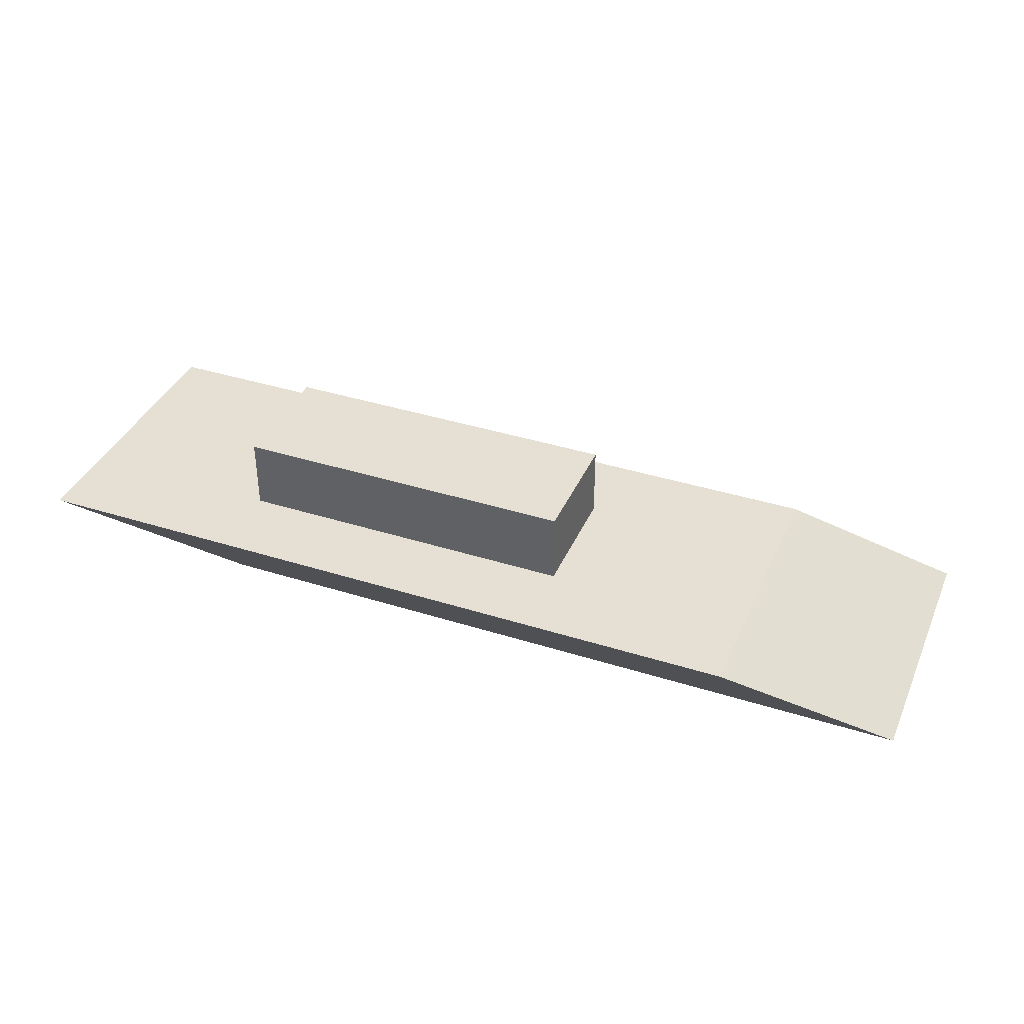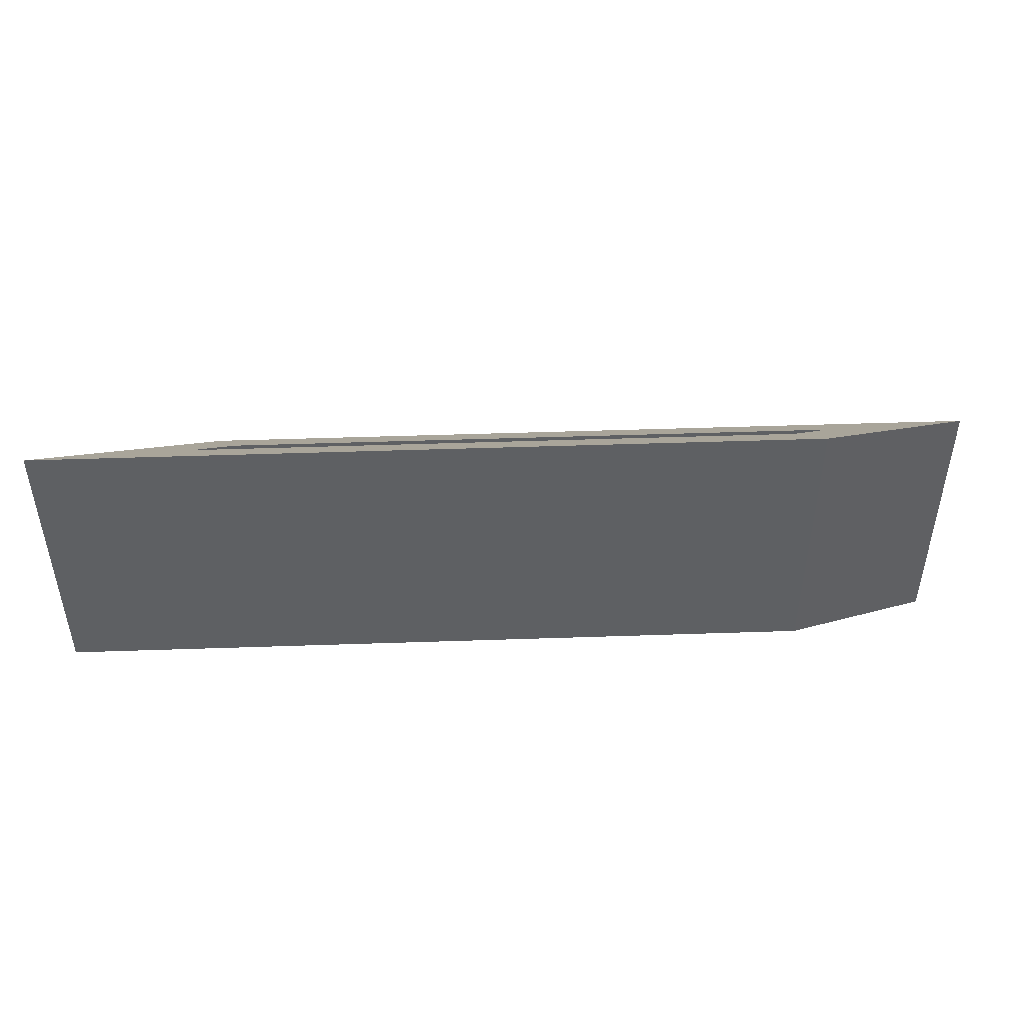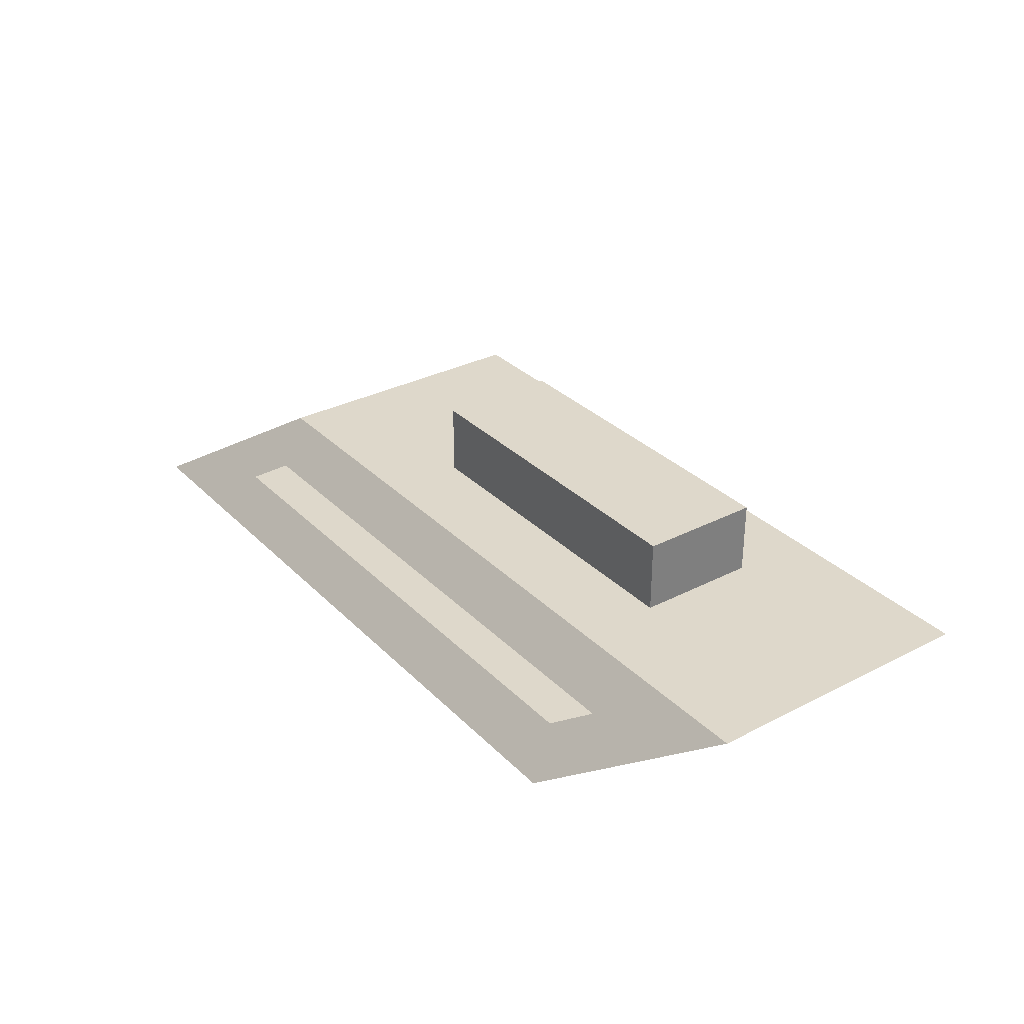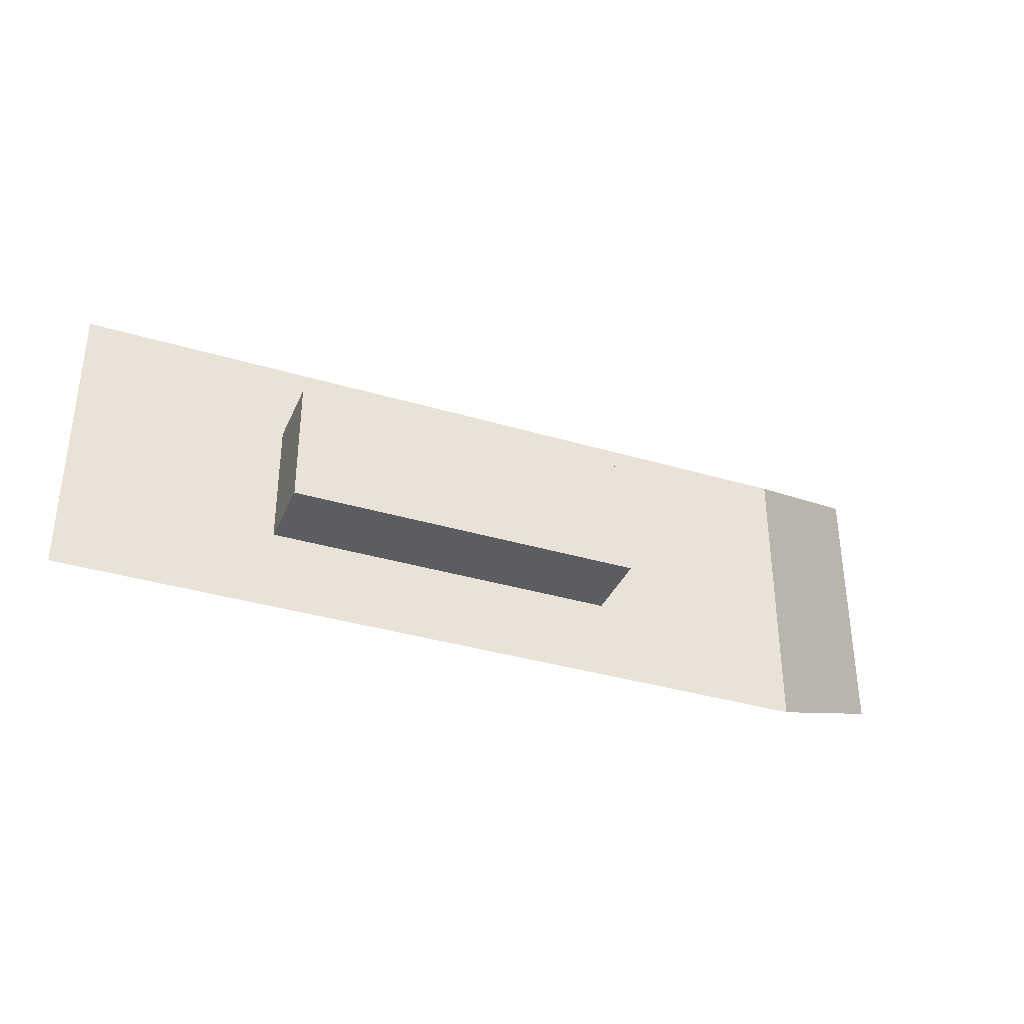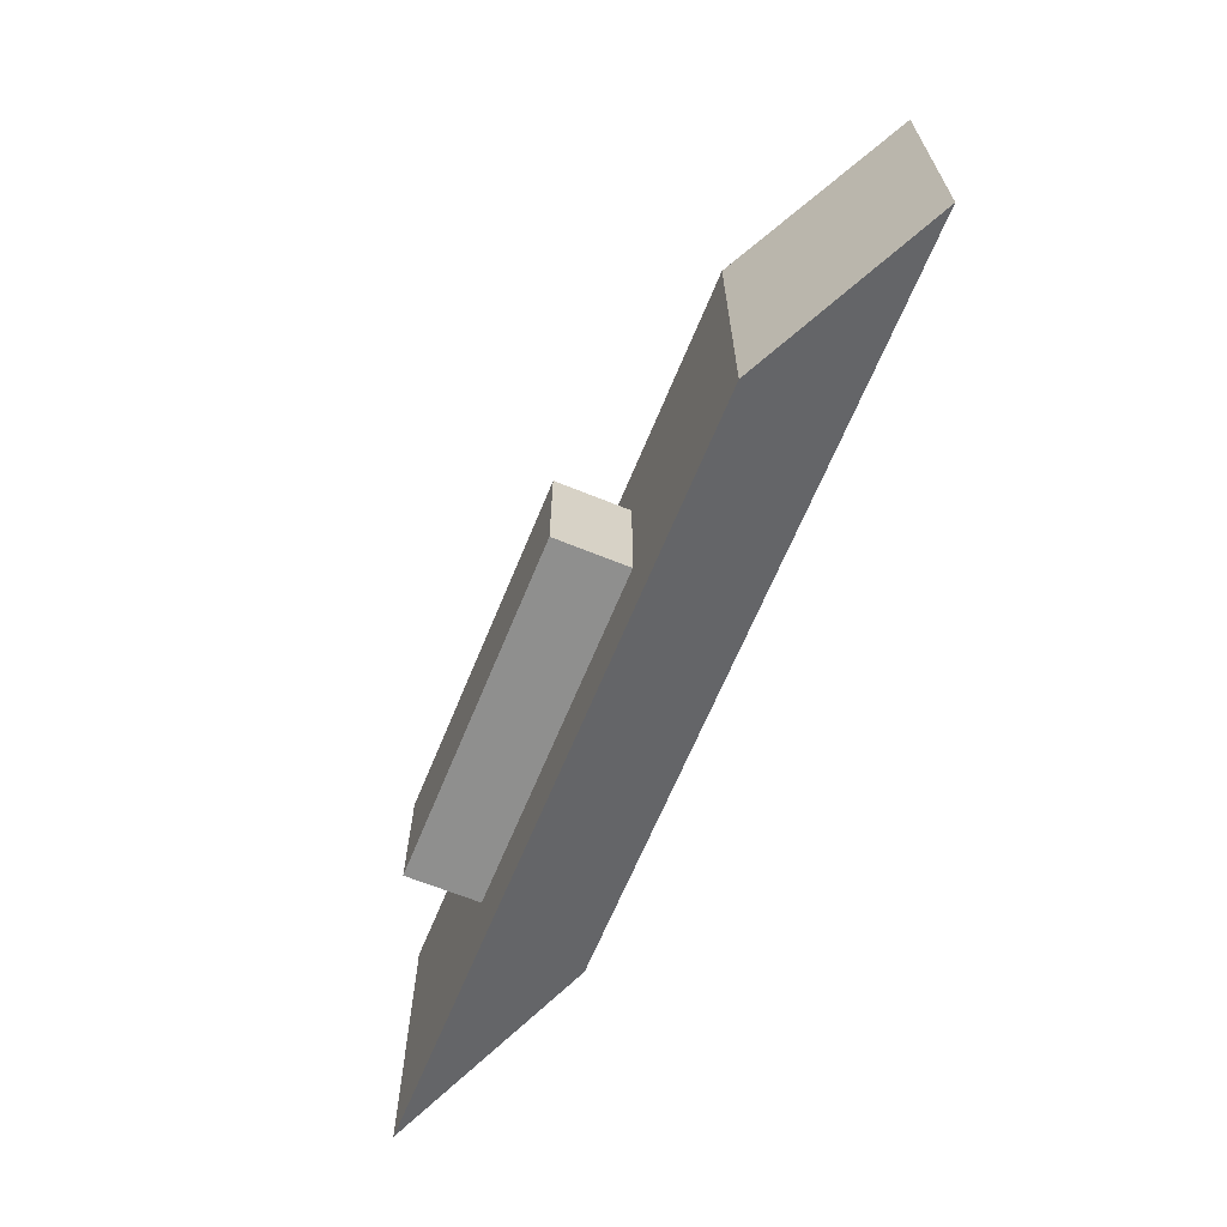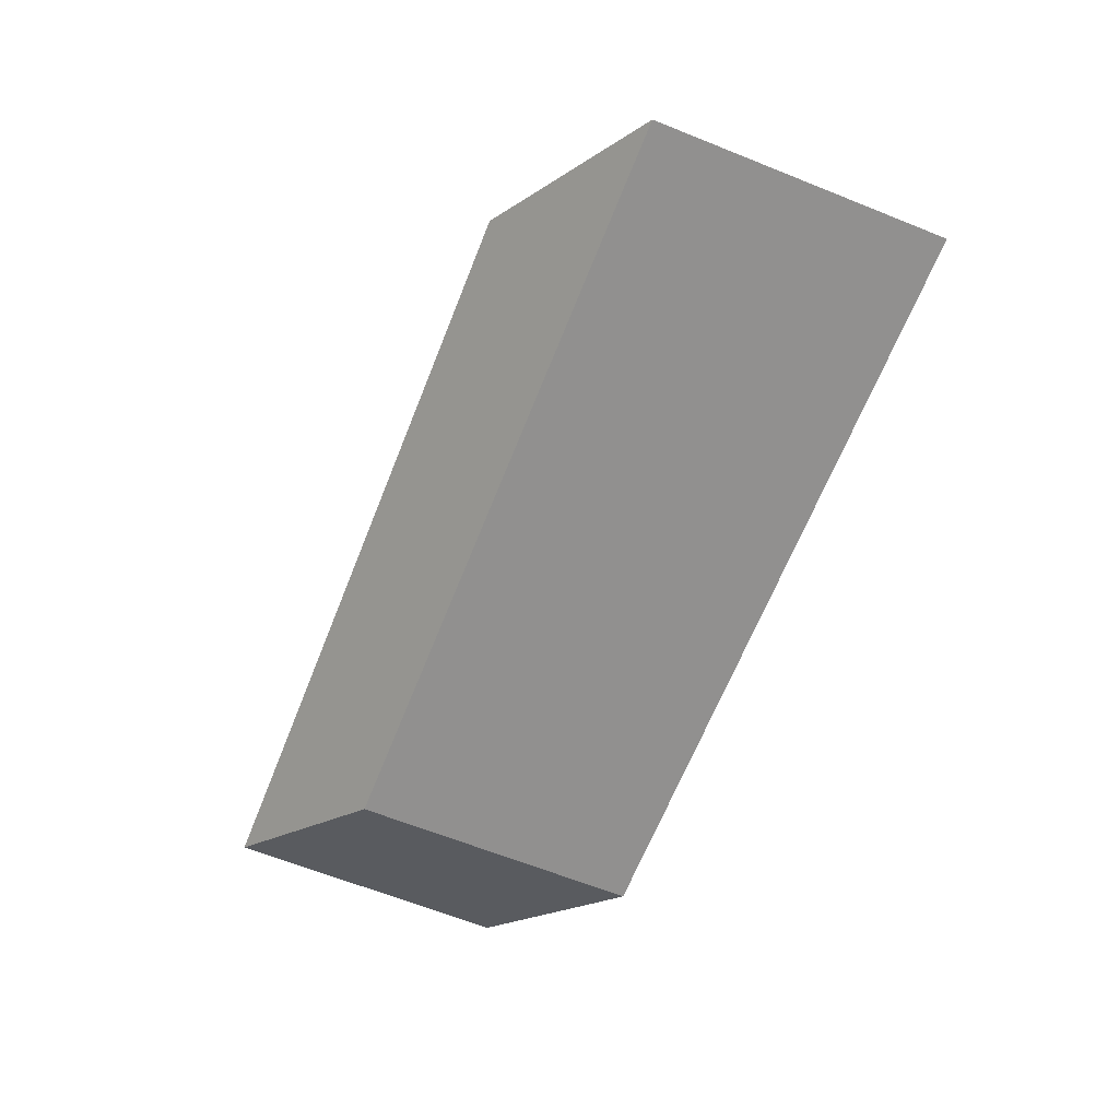
<metadata>
{"format":"obj","ext":"obj","renderer":"f3d","projection":"perspective","resolution":1024,"background":"white","views":[{"elev":38.1,"azim":-158.1,"up":"+Y"},{"elev":47.1,"azim":-2.2,"up":"+Z"},{"elev":31.6,"azim":53.9,"up":"+Y"},{"elev":-36.0,"azim":158.6,"up":"+Z"},{"elev":-65.1,"azim":-112.3,"up":"+Z"},{"elev":-65.7,"azim":-111.8,"up":"+Y"}]}
</metadata>
<code>
g Mesh1 Model
v 207.2 -33.54 -248.2
v -240 -33.54 -78.68
v -240 -33.54 -248.2
f 1 2 3
v 207.2 -33.54 -78.68
f 2 1 4
f 3 2 1
v -142.2 33.33 -133.6
f 5 3 2
v -142.2 33.33 -303.2
f 3 5 6
f 2 3 5
f 6 5 3
v -20.86 33.33 -181.9
f 5 7 6
v 305 33.33 -133.6
f 7 5 8
f 6 7 5
v -20.86 33.33 -255
f 9 6 7
v 305 33.33 -303.2
f 6 9 10
f 10 9 6
v 183.7 33.33 -255
f 10 9 11
f 11 9 10
v -20.86 76.58 -255
f 12 11 9
v 183.7 76.58 -255
f 11 12 13
f 9 11 12
f 13 12 11
v 183.7 76.58 -181.9
f 12 14 13
v -20.86 76.58 -181.9
f 14 12 15
f 15 12 14
f 12 7 15
f 7 12 9
f 15 7 12
f 7 14 15
v 183.7 33.33 -181.9
f 14 7 16
f 16 7 14
f 7 8 16
f 8 5 7
v -129.6 7.712 -112.6
f 5 17 8
v -152.5 -7.924 -99.73
f 5 18 17
f 18 5 2
f 2 5 18
f 17 18 5
f 8 17 5
v 217.5 7.712 -112.6
f 19 8 17
v 194.7 -7.924 -99.73
f 20 8 19
f 20 4 8
f 4 20 2
f 2 20 4
f 2 20 18
f 18 20 2
f 8 4 20
f 4 10 8
f 10 4 1
f 1 4 10
f 4 1 2
f 8 10 4
f 10 11 8
f 8 11 10
f 16 8 11
f 16 8 7
f 11 8 16
f 11 14 16
f 14 11 13
f 16 14 11
f 13 11 14
f 13 14 12
f 1 6 10
f 6 1 3
f 3 1 6
f 10 6 1
f 19 8 20
f 17 8 19
f 15 14 7
f 9 12 7
f 7 6 9
g Mesh2 Model
l 4 2
l 1 4
l 3 1
l 2 3
l 2 5
l 5 6
l 8 5
l 4 8
l 10 8
l 6 10
l 3 6
l 1 10
g Mesh3 Model
l 11 13
l 9 11
l 9 12
l 7 9
l 16 7
l 16 14
l 11 16
l 14 15
l 13 14
l 12 13
l 15 12
l 7 15
g Mesh4 Model
l 20 19
l 18 20
l 17 18
l 19 17

</code>
